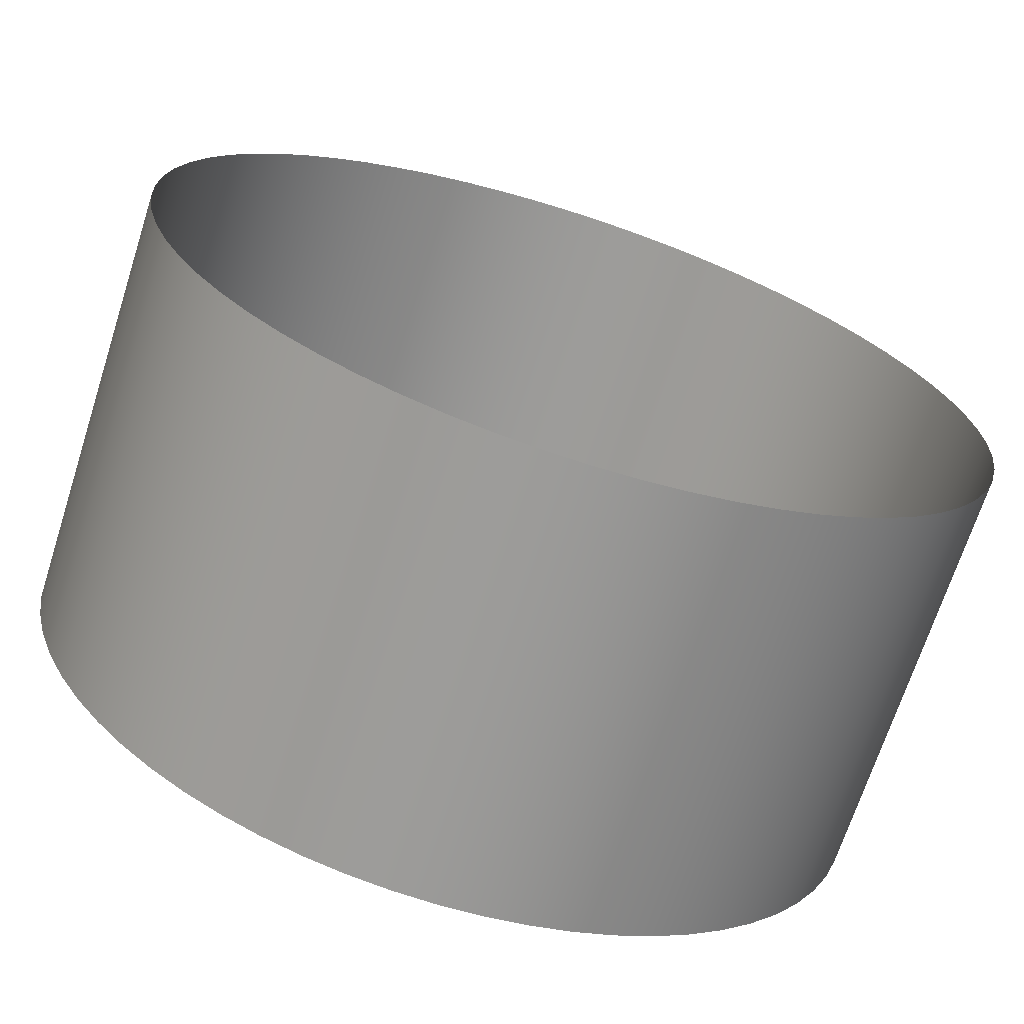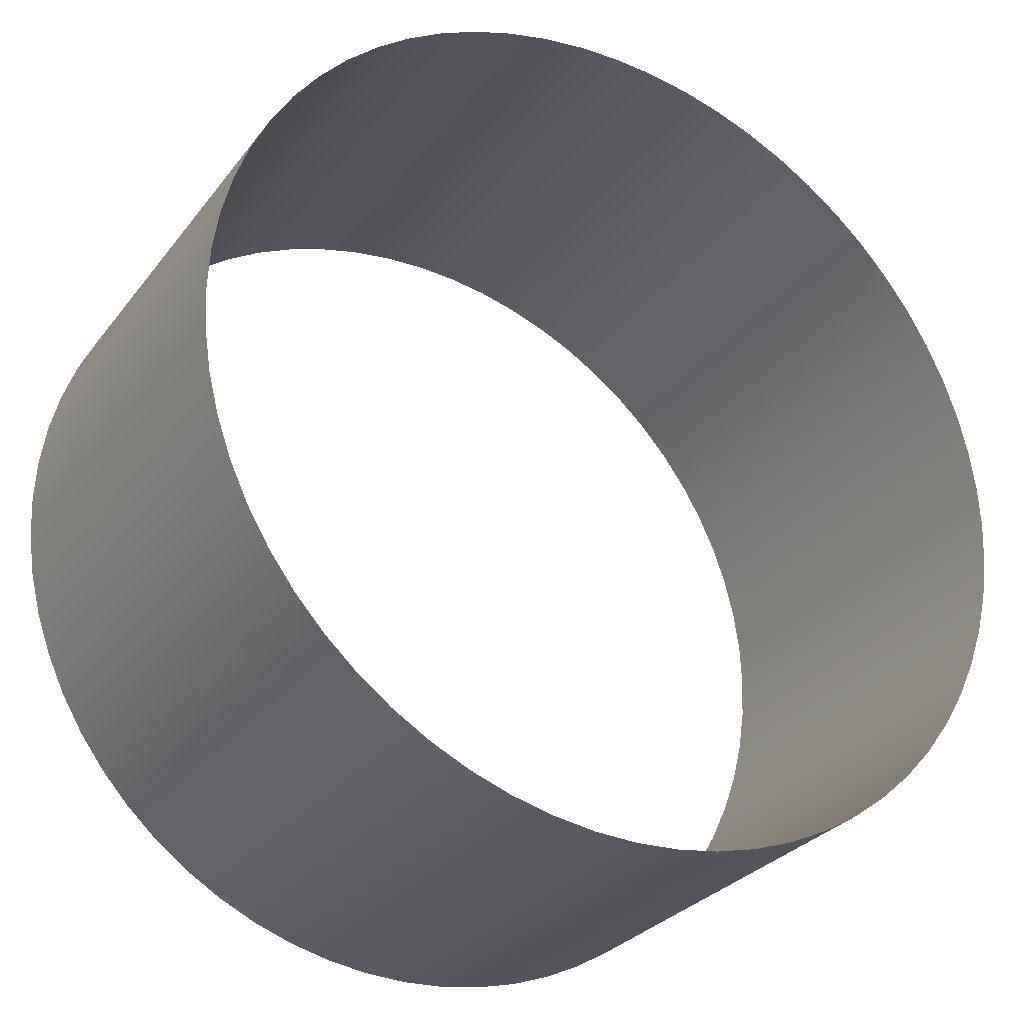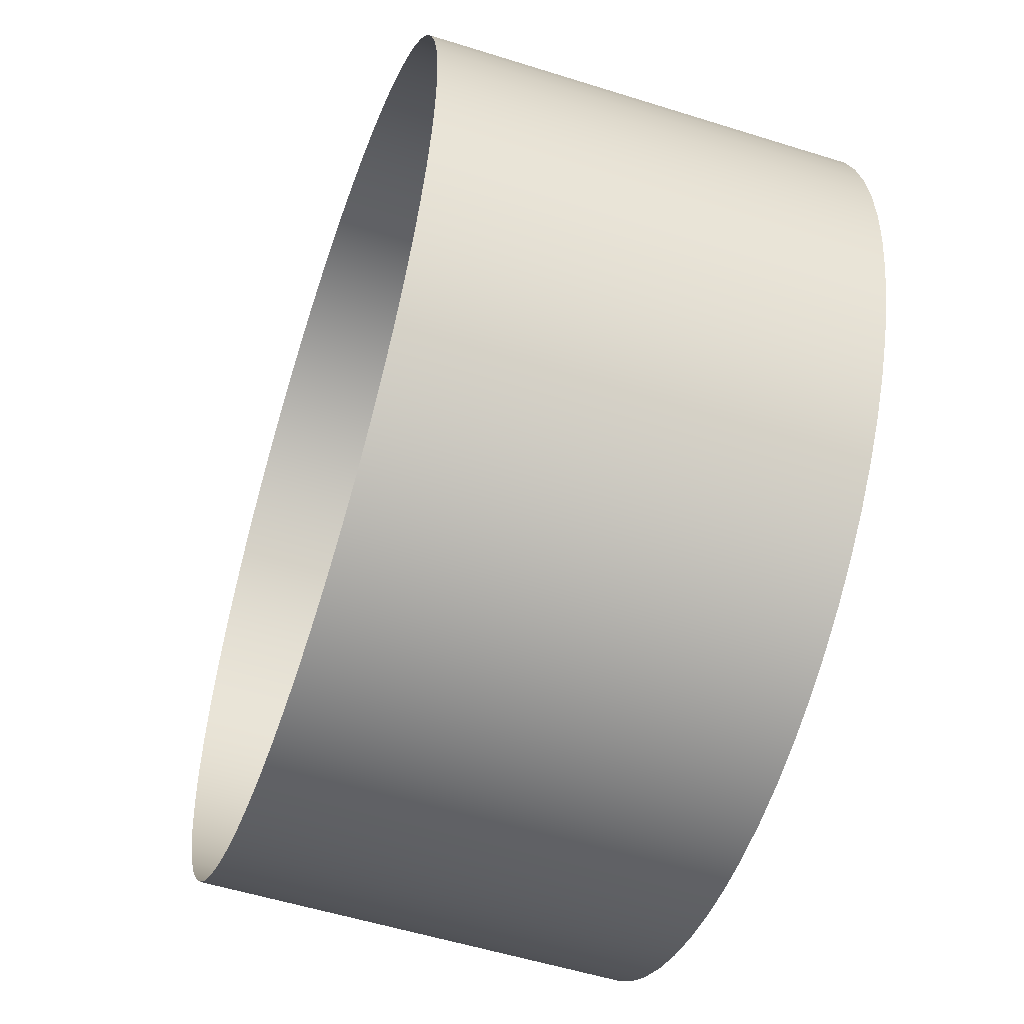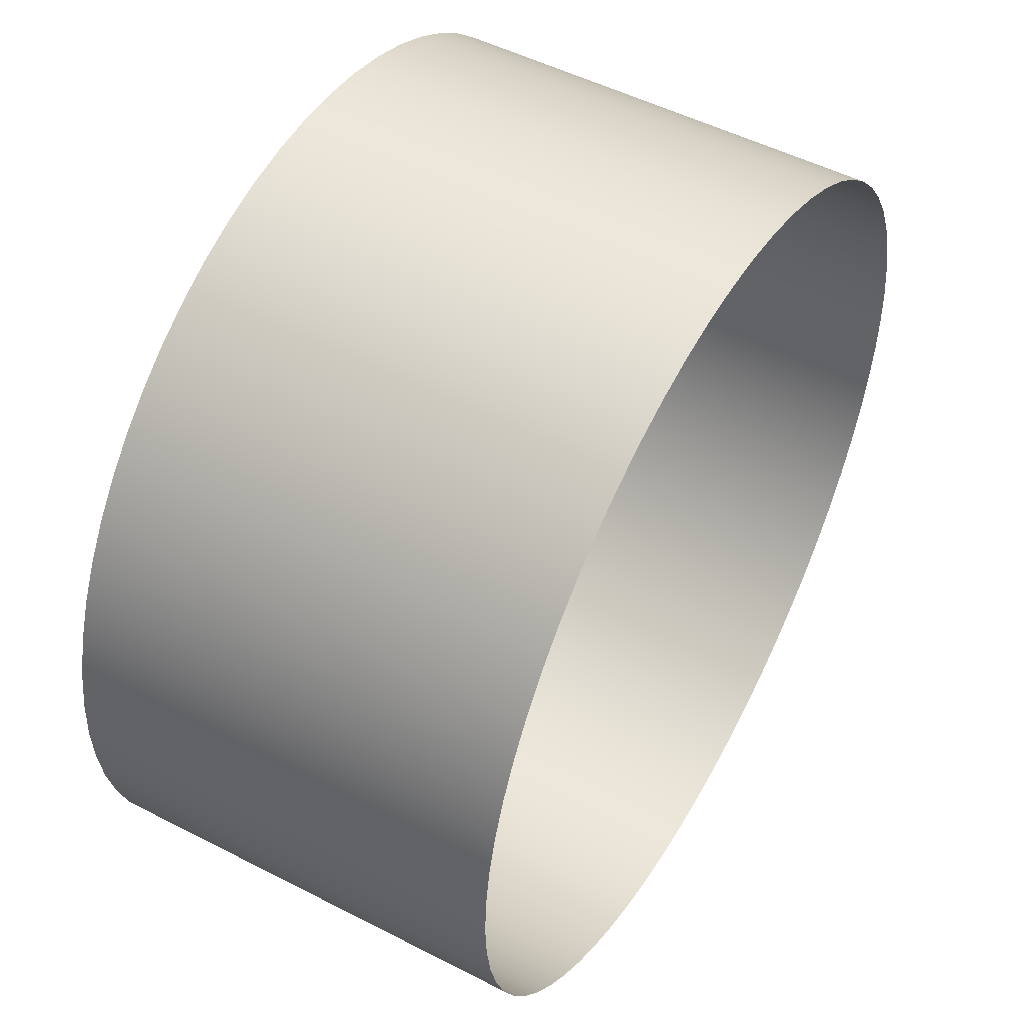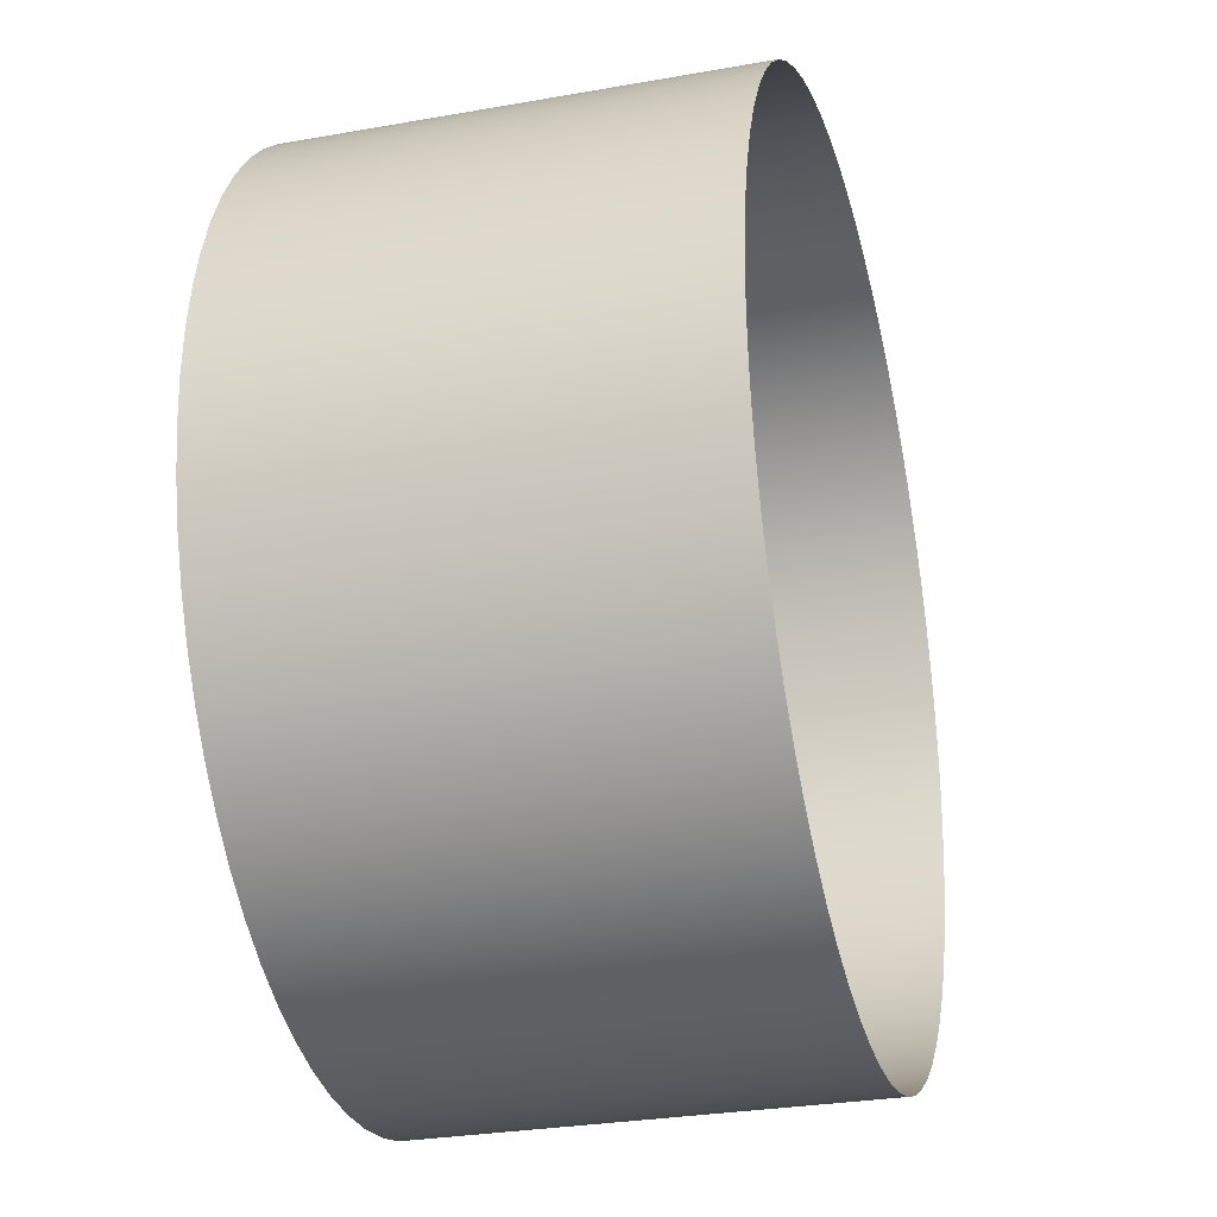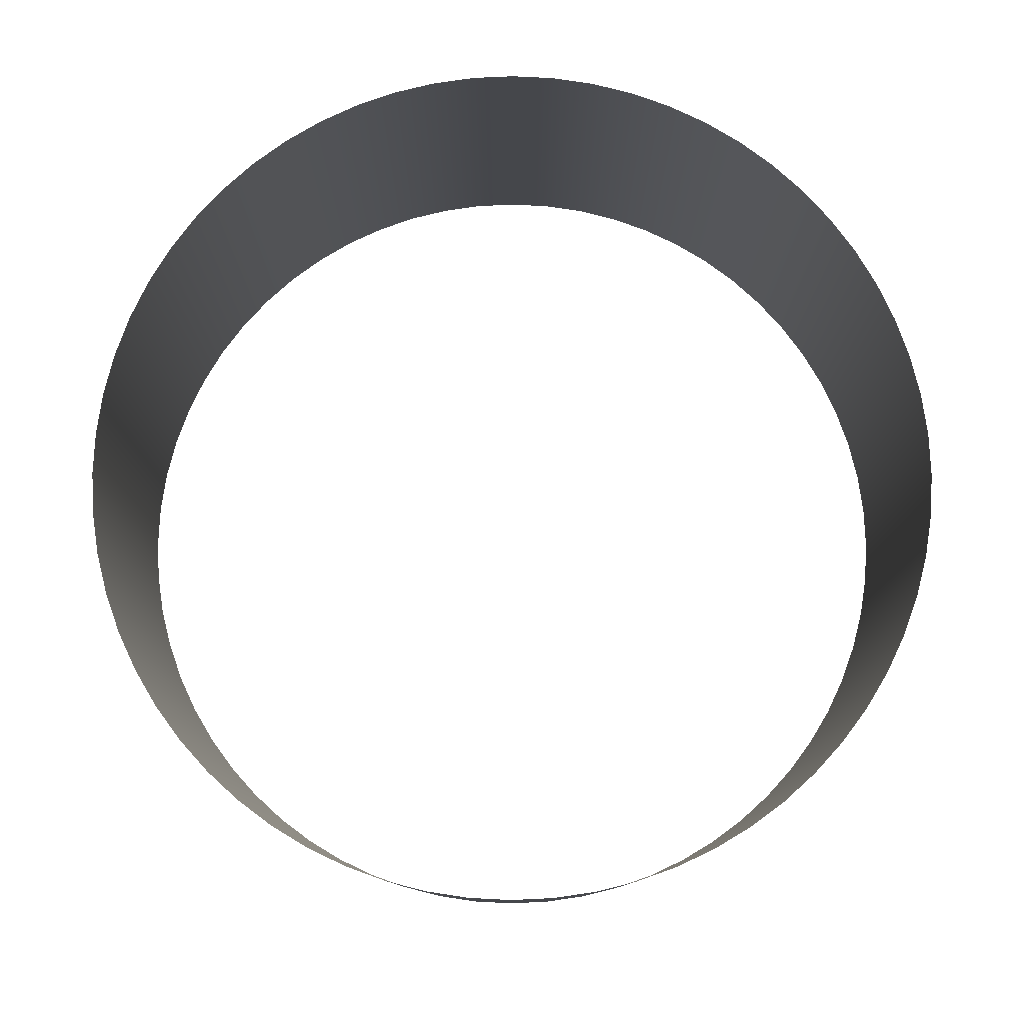
<metadata>
{"format":"obj","ext":"obj","renderer":"f3d","projection":"perspective","resolution":1024,"background":"white","views":[{"elev":-69.1,"azim":-17.8,"up":"+Z"},{"elev":-29.2,"azim":-29.9,"up":"+Z"},{"elev":-54.3,"azim":71.5,"up":"+Z"},{"elev":50.7,"azim":119.4,"up":"+Z"},{"elev":-28.8,"azim":-75.1,"up":"+Z"},{"elev":79.6,"azim":-78.6,"up":"+Y"}]}
</metadata>
<code>
o cylinder1
v 1 1 3.677e-17
v 0.9952 1 0.09802
v 0.9808 1 0.1951
v 0.9569 1 0.2903
v 0.9239 1 0.3827
v 0.8819 1 0.4714
v 0.8315 1 0.5556
v 0.773 1 0.6344
v 0.7071 1 0.7071
v 0.6344 1 0.773
v 0.5556 1 0.8315
v 0.4714 1 0.8819
v 0.3827 1 0.9239
v 0.2903 1 0.9569
v 0.1951 1 0.9808
v 0.09802 1 0.9952
v 9.593e-17 1 1
v -0.09802 1 0.9952
v -0.1951 1 0.9808
v -0.2903 1 0.9569
v -0.3827 1 0.9239
v -0.4714 1 0.8819
v -0.5556 1 0.8315
v -0.6344 1 0.773
v -0.7071 1 0.7071
v -0.773 1 0.6344
v -0.8315 1 0.5556
v -0.8819 1 0.4714
v -0.9239 1 0.3827
v -0.9569 1 0.2903
v -0.9808 1 0.1951
v -0.9952 1 0.09802
v -1 1 1.592e-16
v -0.9952 1 -0.09802
v -0.9808 1 -0.1951
v -0.9569 1 -0.2903
v -0.9239 1 -0.3827
v -0.8819 1 -0.4714
v -0.8315 1 -0.5556
v -0.773 1 -0.6344
v -0.7071 1 -0.7071
v -0.6344 1 -0.773
v -0.5556 1 -0.8315
v -0.4714 1 -0.8819
v -0.3827 1 -0.9239
v -0.2903 1 -0.9569
v -0.1951 1 -0.9808
v -0.09802 1 -0.9952
v -1.49e-16 1 -1
v 0.09802 1 -0.9952
v 0.1951 1 -0.9808
v 0.2903 1 -0.9569
v 0.3827 1 -0.9239
v 0.4714 1 -0.8819
v 0.5556 1 -0.8315
v 0.6344 1 -0.773
v 0.7071 1 -0.7071
v 0.773 1 -0.6344
v 0.8315 1 -0.5556
v 0.8819 1 -0.4714
v 0.9239 1 -0.3827
v 0.9569 1 -0.2903
v 0.9808 1 -0.1951
v 0.9952 1 -0.09802
v 1 0 4.77e-17
v 0.9952 0 0.09802
v 0.9808 0 0.1951
v 0.9569 0 0.2903
v 0.9239 0 0.3827
v 0.8819 0 0.4714
v 0.8315 0 0.5556
v 0.773 0 0.6344
v 0.7071 0 0.7071
v 0.6344 0 0.773
v 0.5556 0 0.8315
v 0.4714 0 0.8819
v 0.3827 0 0.9239
v 0.2903 0 0.9569
v 0.1951 0 0.9808
v 0.09802 0 0.9952
v 7.858e-17 0 1
v -0.09802 0 0.9952
v -0.1951 0 0.9808
v -0.2903 0 0.9569
v -0.3827 0 0.9239
v -0.4714 0 0.8819
v -0.5556 0 0.8315
v -0.6344 0 0.773
v -0.7071 0 0.7071
v -0.773 0 0.6344
v -0.8315 0 0.5556
v -0.8819 0 0.4714
v -0.9239 0 0.3827
v -0.9569 0 0.2903
v -0.9808 0 0.1951
v -0.9952 0 0.09802
v -1 0 1.702e-16
v -0.9952 0 -0.09802
v -0.9808 0 -0.1951
v -0.9569 0 -0.2903
v -0.9239 0 -0.3827
v -0.8819 0 -0.4714
v -0.8315 0 -0.5556
v -0.773 0 -0.6344
v -0.7071 0 -0.7071
v -0.6344 0 -0.773
v -0.5556 0 -0.8315
v -0.4714 0 -0.8819
v -0.3827 0 -0.9239
v -0.2903 0 -0.9569
v -0.1951 0 -0.9808
v -0.09802 0 -0.9952
v -1.663e-16 0 -1
v 0.09802 0 -0.9952
v 0.1951 0 -0.9808
v 0.2903 0 -0.9569
v 0.3827 0 -0.9239
v 0.4714 0 -0.8819
v 0.5556 0 -0.8315
v 0.6344 0 -0.773
v 0.7071 0 -0.7071
v 0.773 0 -0.6344
v 0.8315 0 -0.5556
v 0.8819 0 -0.4714
v 0.9239 0 -0.3827
v 0.9569 0 -0.2903
v 0.9808 0 -0.1951
v 0.9952 0 -0.09802
g cylinder1_geom/goal/goal
f 1 65 64
f 2 65 1
f 2 67 66
f 3 67 2
f 4 67 3
f 4 69 68
f 5 69 4
f 6 69 5
f 6 71 70
f 7 71 6
f 8 71 7
f 8 73 72
f 9 73 8
f 10 73 9
f 10 75 74
f 11 75 10
f 12 75 11
f 12 77 76
f 13 77 12
f 14 77 13
f 14 79 78
f 15 79 14
f 16 79 15
f 16 81 80
f 17 81 16
f 18 81 17
f 18 83 82
f 19 83 18
f 20 83 19
f 20 85 84
f 21 85 20
f 22 85 21
f 22 87 86
f 23 87 22
f 24 87 23
f 24 89 88
f 25 89 24
f 26 89 25
f 26 91 90
f 27 91 26
f 28 91 27
f 28 93 92
f 29 93 28
f 30 93 29
f 30 95 94
f 31 95 30
f 32 95 31
f 32 97 96
f 33 97 32
f 34 97 33
f 34 99 98
f 35 99 34
f 36 99 35
f 36 101 100
f 37 101 36
f 38 101 37
f 38 103 102
f 39 103 38
f 40 103 39
f 40 105 104
f 41 105 40
f 42 105 41
f 42 107 106
f 43 107 42
f 44 107 43
f 44 109 108
f 45 109 44
f 46 109 45
f 46 111 110
f 47 111 46
f 48 111 47
f 48 113 112
f 49 113 48
f 50 113 49
f 50 115 114
f 51 115 50
f 52 115 51
f 52 117 116
f 53 117 52
f 54 117 53
f 54 119 118
f 55 119 54
f 56 119 55
f 56 121 120
f 57 121 56
f 58 121 57
f 58 123 122
f 59 123 58
f 60 123 59
f 60 125 124
f 61 125 60
f 62 125 61
f 62 127 126
f 63 127 62
f 64 65 128
f 64 127 63
f 66 65 2
f 68 67 4
f 70 69 6
f 72 71 8
f 74 73 10
f 76 75 12
f 78 77 14
f 80 79 16
f 82 81 18
f 84 83 20
f 86 85 22
f 88 87 24
f 90 89 26
f 92 91 28
f 94 93 30
f 96 95 32
f 98 97 34
f 100 99 36
f 102 101 38
f 104 103 40
f 106 105 42
f 108 107 44
f 110 109 46
f 112 111 48
f 114 113 50
f 116 115 52
f 118 117 54
f 120 119 56
f 122 121 58
f 124 123 60
f 126 125 62
f 128 127 64

</code>
